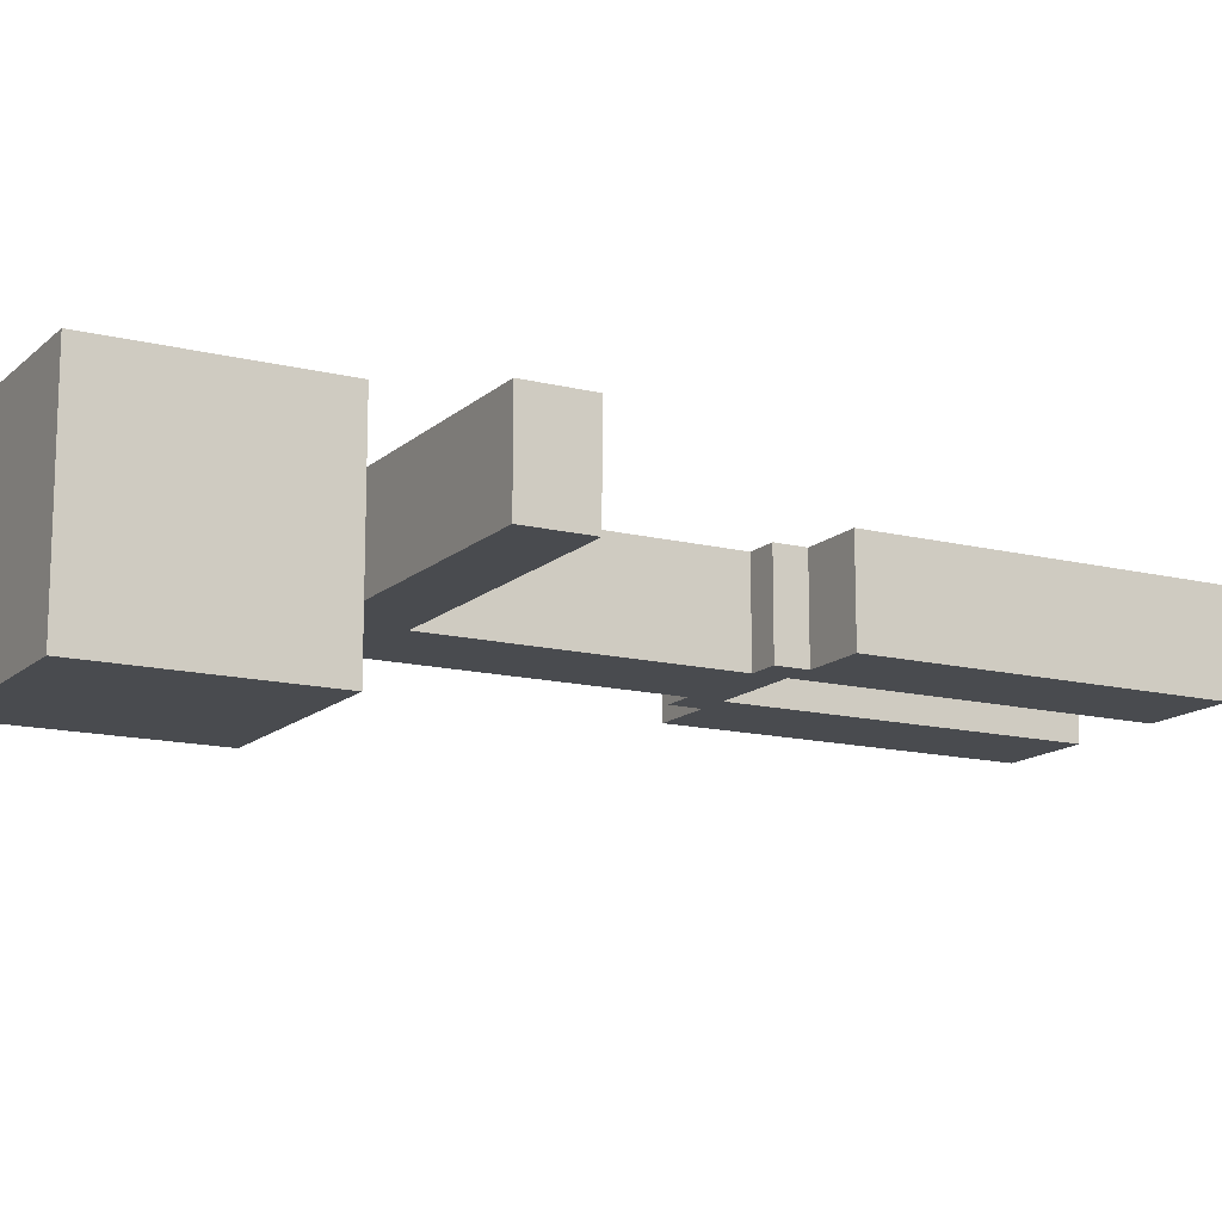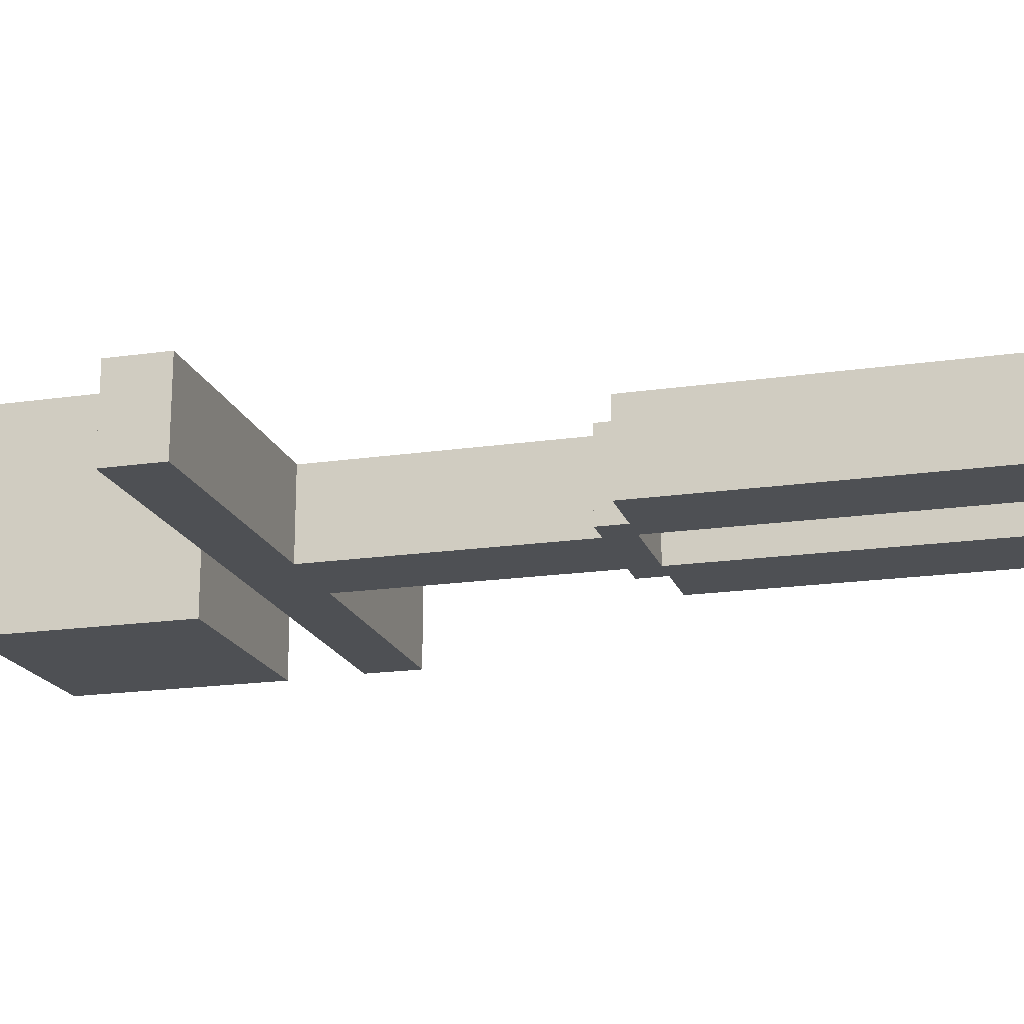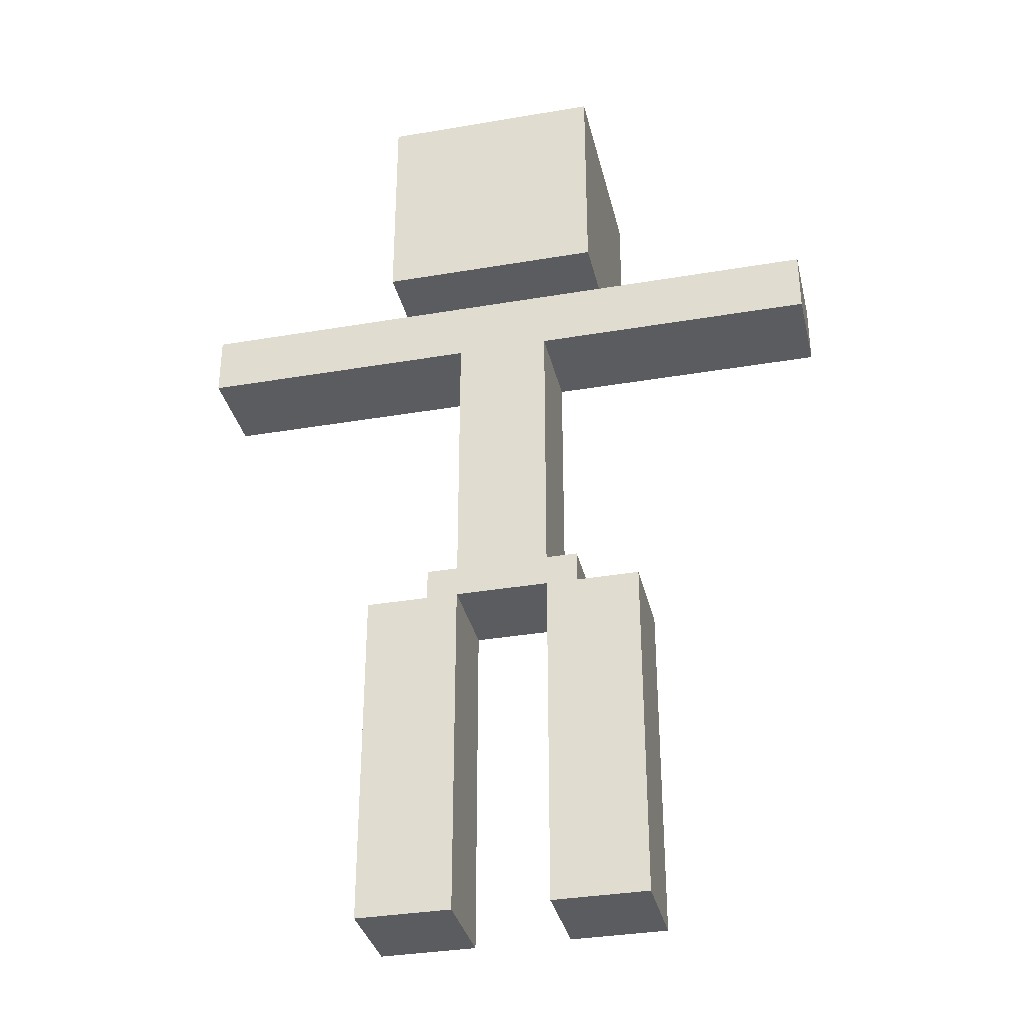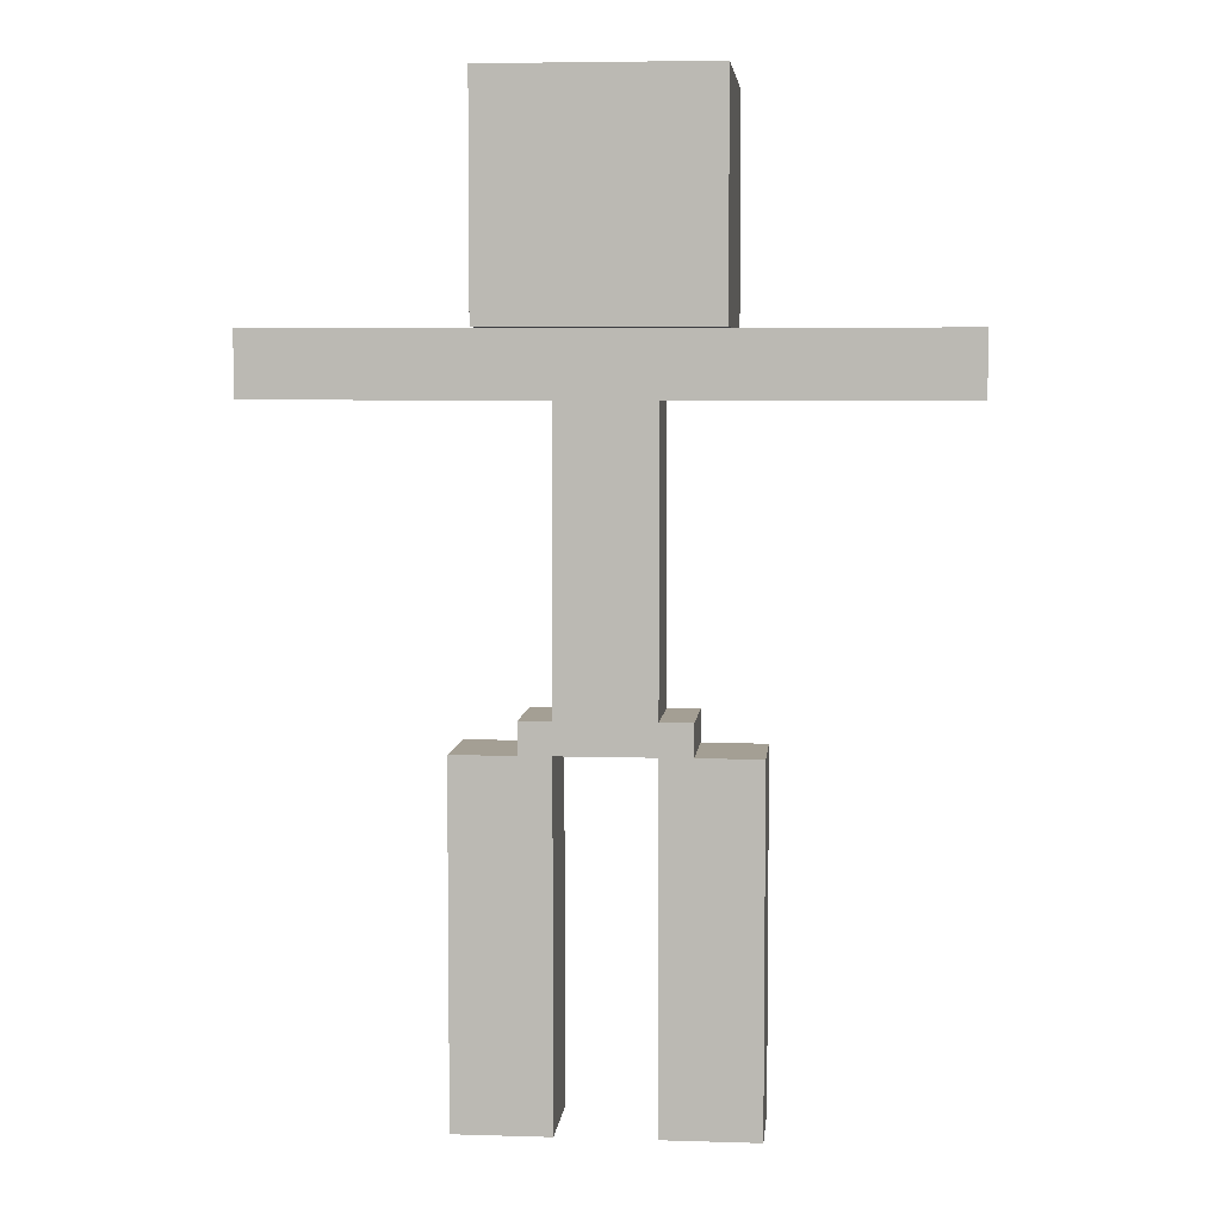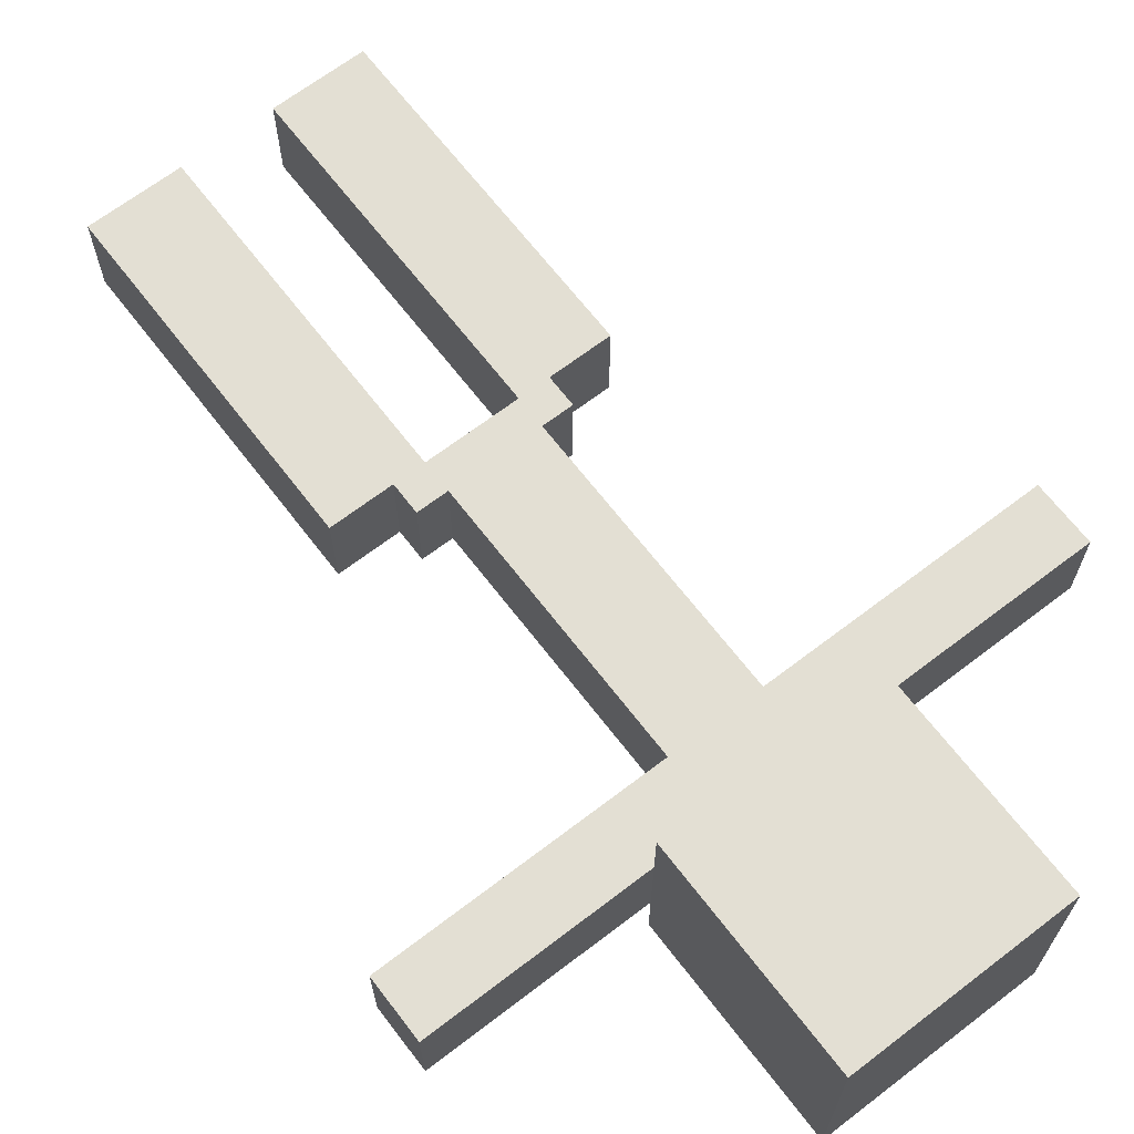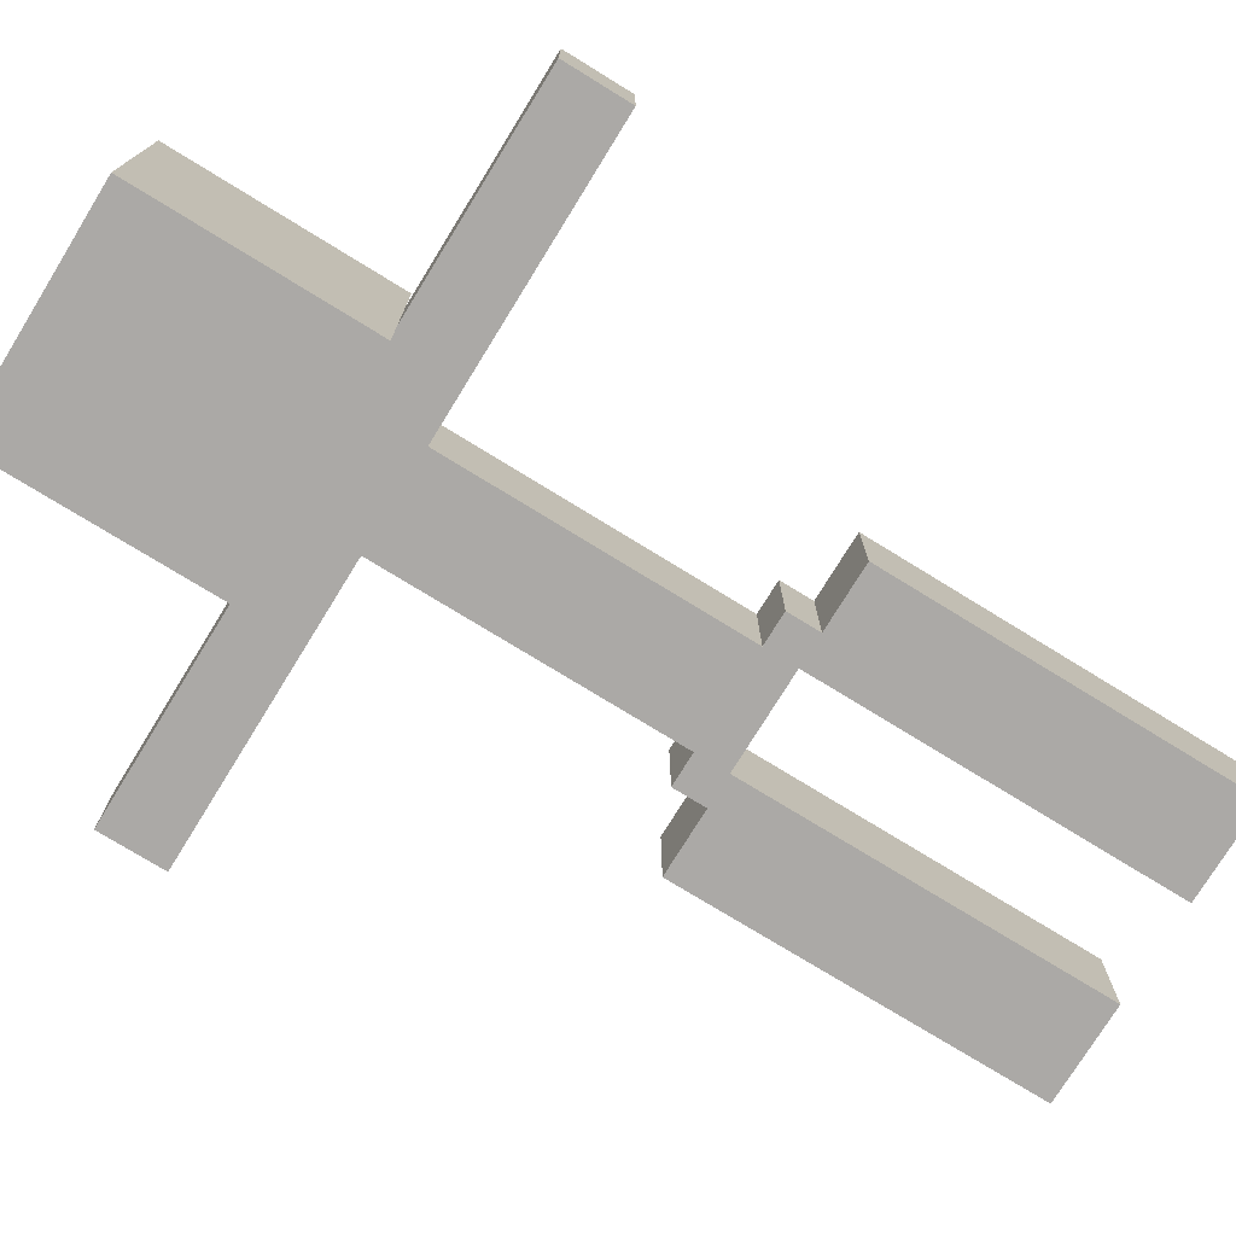
<metadata>
{"format":"obj","ext":"obj","renderer":"f3d","projection":"perspective","resolution":1024,"background":"white","views":[{"elev":-14.0,"azim":-118.9,"up":"+Z"},{"elev":-18.5,"azim":-74.3,"up":"+Z"},{"elev":-34.2,"azim":-167.0,"up":"+Y"},{"elev":5.5,"azim":5.4,"up":"+Y"},{"elev":67.0,"azim":142.5,"up":"+Z"},{"elev":-75.5,"azim":-121.6,"up":"+Z"}]}
</metadata>
<code>
o
v 0.4 3.6 0
v 0.4 3.6 -0.3
v 0.4 3.8 0
v 0.4 3.8 -0.3
v 1 1.5 0
v 1 1.5 -0.3
v 1 2.6 0
v 1 2.6 -0.3
v 1.1 3.8 0.2
v 1.1 3.8 0
v 1.1 3.8 -0.3
v 1.1 3.8 -0.5
v 1.1 4.5 0.2
v 1.1 4.5 -0.5
v 1.2 2.6 0
v 1.2 2.6 -0.3
v 1.2 2.7 0
v 1.2 2.7 -0.3
v 1.3 2.7 0
v 1.3 2.7 -0.3
v 1.3 3.6 0
v 1.3 3.6 -0.3
v 1.6 1.5 0
v 1.6 1.5 -0.3
v 1.6 2.6 0
v 1.6 2.6 -0.3
v 1.3 1.5 0
v 1.3 1.5 -0.3
v 1.3 2.6 0
v 1.3 2.6 -0.3
v 1.6 2.7 0
v 1.6 2.7 -0.3
v 1.6 3.6 0
v 1.6 3.6 -0.3
v 1.7 2.6 0
v 1.7 2.6 -0.3
v 1.7 2.7 0
v 1.7 2.7 -0.3
v 1.8 3.8 0.2
v 1.8 3.8 0
v 1.8 3.8 -0.3
v 1.8 3.8 -0.5
v 1.8 4.5 0.2
v 1.8 4.5 -0.5
v 1.9 1.5 0
v 1.9 1.5 -0.3
v 1.9 2.6 0
v 1.9 2.6 -0.3
v 2.5 3.6 0
v 2.5 3.6 -0.3
v 2.5 3.8 0
v 2.5 3.8 -0.3
v 1.1 3.8 0.2
v 1.1 4.5 0.2
v 1.8 3.8 0.2
v 1.8 4.5 0.2
v 0.4 3.6 0
v 0.4 3.8 0
v 1 1.5 0
v 1 2.6 0
v 1.1 3.8 0
v 1.2 2.6 0
v 1.2 2.7 0
v 1.3 1.5 0
v 1.3 2.6 0
v 1.3 2.7 0
v 1.3 3.6 0
v 1.6 1.5 0
v 1.6 2.6 0
v 1.6 2.7 0
v 1.6 3.6 0
v 1.7 2.6 0
v 1.7 2.7 0
v 1.8 3.8 0
v 1.9 1.5 0
v 1.9 2.6 0
v 2.5 3.6 0
v 2.5 3.8 0
v 0.4 3.6 -0.3
v 0.4 3.8 -0.3
v 1 1.5 -0.3
v 1 2.6 -0.3
v 1.1 3.8 -0.3
v 1.2 2.6 -0.3
v 1.2 2.7 -0.3
v 1.3 1.5 -0.3
v 1.3 2.6 -0.3
v 1.3 2.7 -0.3
v 1.3 3.6 -0.3
v 1.6 1.5 -0.3
v 1.6 2.6 -0.3
v 1.6 2.7 -0.3
v 1.6 3.6 -0.3
v 1.7 2.6 -0.3
v 1.7 2.7 -0.3
v 1.8 3.8 -0.3
v 1.9 1.5 -0.3
v 1.9 2.6 -0.3
v 2.5 3.6 -0.3
v 2.5 3.8 -0.3
v 1.1 3.8 -0.5
v 1.1 4.5 -0.5
v 1.8 3.8 -0.5
v 1.8 4.5 -0.5
v 1 1.5 0
v 1.3 1.5 0
v 1.6 1.5 0
v 1.9 1.5 0
v 1 1.5 -0.3
v 1.3 1.5 -0.3
v 1.6 1.5 -0.3
v 1.9 1.5 -0.3
v 1.3 2.6 0
v 1.6 2.6 0
v 1.3 2.6 -0.3
v 1.6 2.6 -0.3
v 0.4 3.6 0
v 1.3 3.6 0
v 1.6 3.6 0
v 2.5 3.6 0
v 0.4 3.6 -0.3
v 1.3 3.6 -0.3
v 1.6 3.6 -0.3
v 2.5 3.6 -0.3
v 1.1 3.8 0.2
v 1.8 3.8 0.2
v 1.1 3.8 0
v 1.8 3.8 0
v 1.1 3.8 -0.3
v 1.8 3.8 -0.3
v 1.1 3.8 -0.5
v 1.8 3.8 -0.5
v 1 2.6 0
v 1.2 2.6 0
v 1.7 2.6 0
v 1.9 2.6 0
v 1 2.6 -0.3
v 1.2 2.6 -0.3
v 1.7 2.6 -0.3
v 1.9 2.6 -0.3
v 1.2 2.7 0
v 1.3 2.7 0
v 1.6 2.7 0
v 1.7 2.7 0
v 1.2 2.7 -0.3
v 1.3 2.7 -0.3
v 1.6 2.7 -0.3
v 1.7 2.7 -0.3
v 0.4 3.8 0
v 1.1 3.8 0
v 1.8 3.8 0
v 2.5 3.8 0
v 0.4 3.8 -0.3
v 1.1 3.8 -0.3
v 1.8 3.8 -0.3
v 2.5 3.8 -0.3
v 1.1 4.5 0.2
v 1.8 4.5 0.2
v 1.1 4.5 -0.5
v 1.8 4.5 -0.5
f 3 2 1
f 4 2 3
f 7 6 5
f 8 6 7
f 13 10 9
f 13 12 11
f 13 11 10
f 14 12 13
f 17 16 15
f 18 16 17
f 21 20 19
f 22 20 21
f 25 24 23
f 26 24 25
f 27 28 29
f 29 28 30
f 31 32 33
f 33 32 34
f 35 36 37
f 37 36 38
f 39 40 43
f 41 42 43
f 40 41 43
f 43 42 44
f 45 46 47
f 47 46 48
f 49 50 51
f 51 50 52
f 55 54 53
f 56 54 55
f 61 58 57
f 62 60 59
f 64 62 59
f 64 63 62
f 65 63 64
f 66 63 65
f 67 61 57
f 69 66 65
f 69 67 66
f 70 67 69
f 71 61 67
f 71 67 70
f 72 70 69
f 72 69 68
f 73 70 72
f 74 61 71
f 75 72 68
f 76 72 75
f 77 74 71
f 78 74 77
f 79 80 83
f 81 82 84
f 81 84 86
f 84 85 86
f 86 85 87
f 87 85 88
f 79 83 89
f 87 88 91
f 88 89 91
f 91 89 92
f 89 83 93
f 92 89 93
f 91 92 94
f 90 91 94
f 94 92 95
f 93 83 96
f 90 94 97
f 97 94 98
f 93 96 99
f 99 96 100
f 101 102 103
f 103 102 104
f 109 106 105
f 110 106 109
f 111 108 107
f 112 108 111
f 115 114 113
f 116 114 115
f 121 118 117
f 122 118 121
f 123 120 119
f 124 120 123
f 127 126 125
f 128 126 127
f 131 130 129
f 132 130 131
f 133 134 137
f 137 134 138
f 135 136 139
f 139 136 140
f 141 142 145
f 145 142 146
f 143 144 147
f 147 144 148
f 149 150 153
f 153 150 154
f 151 152 155
f 155 152 156
f 157 158 159
f 159 158 160

</code>
